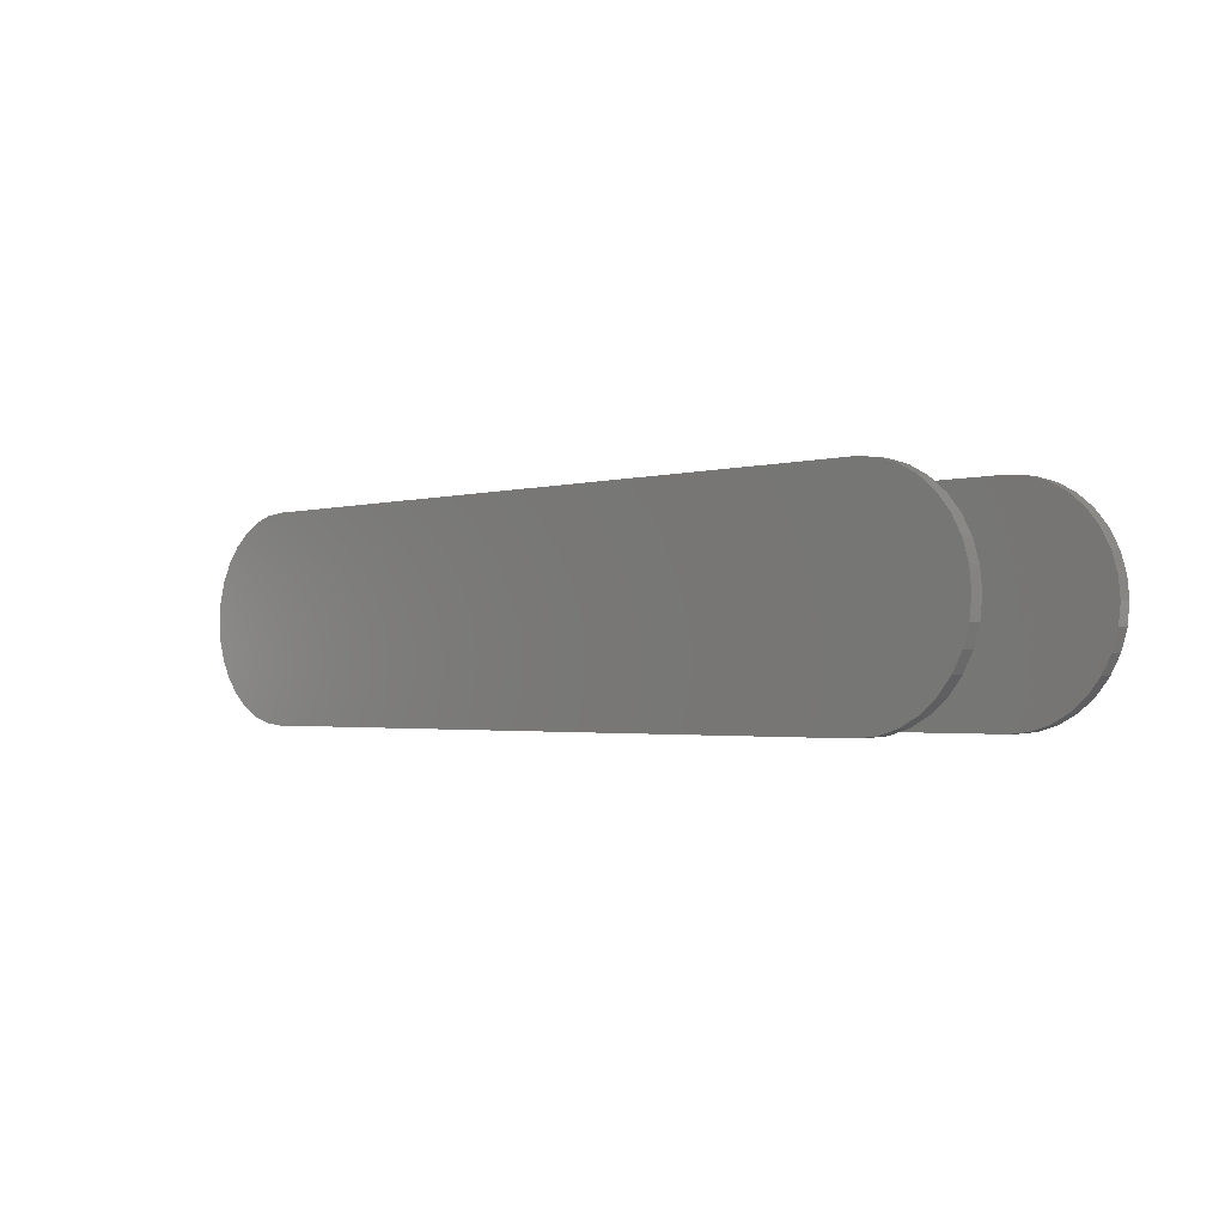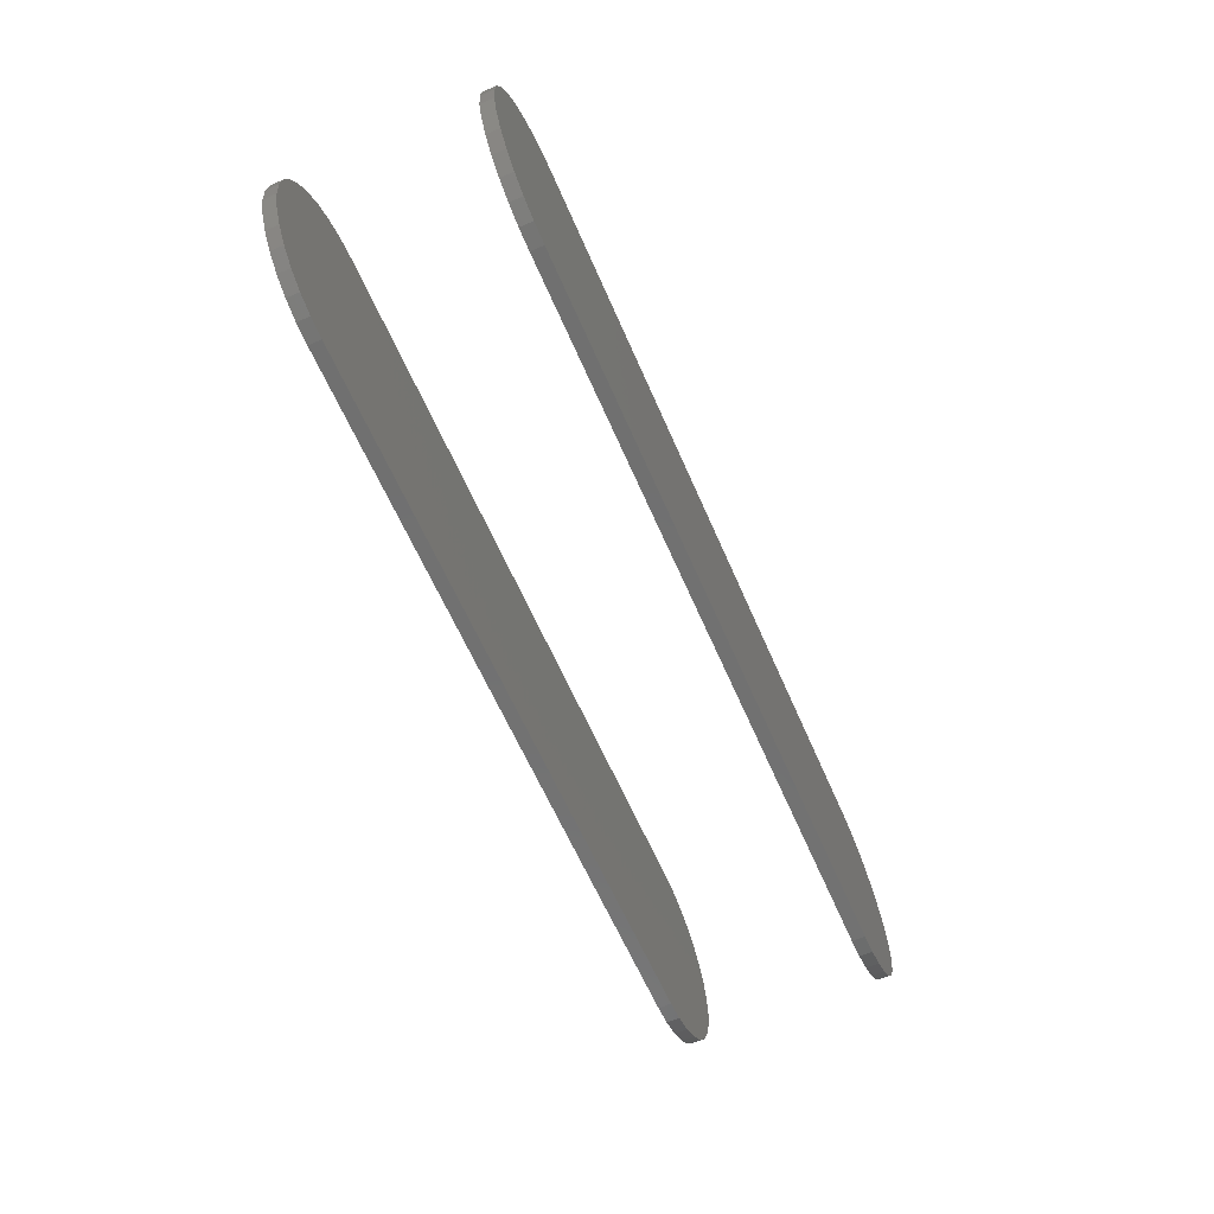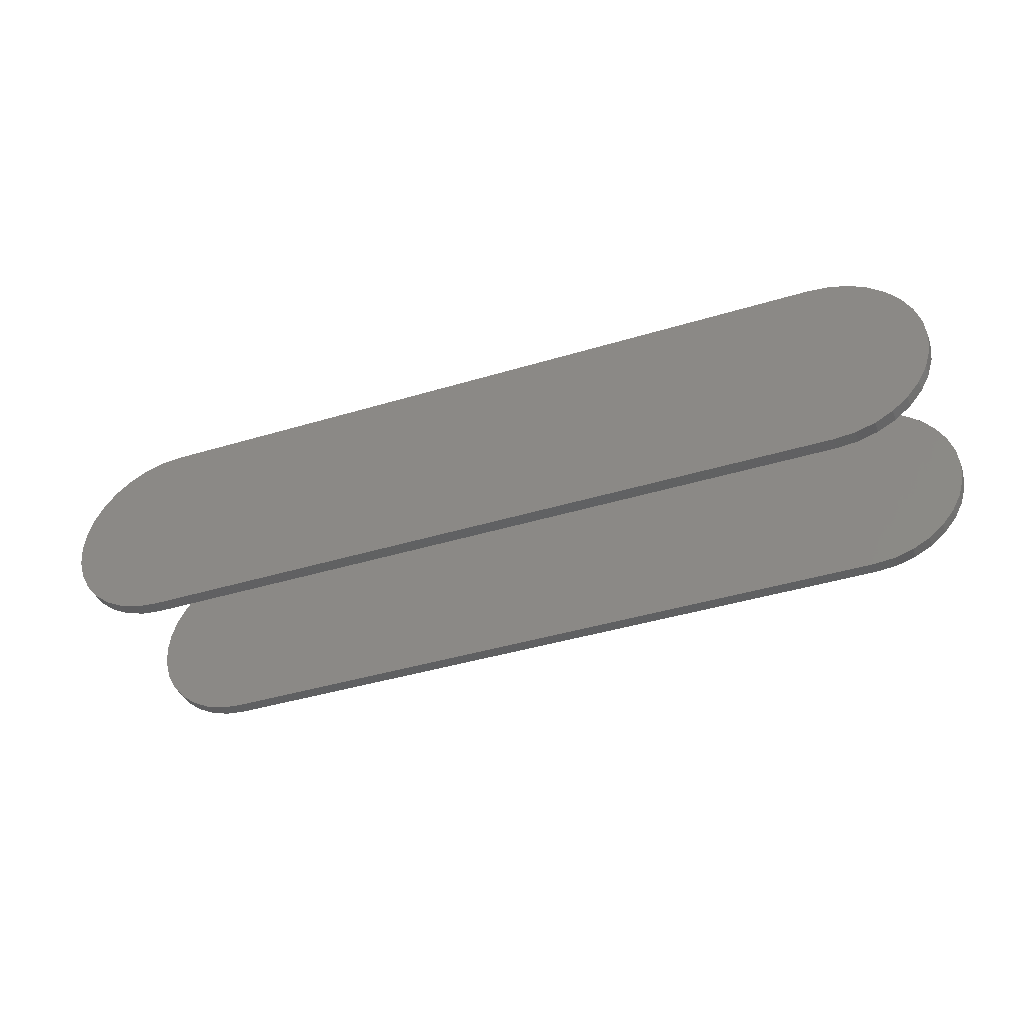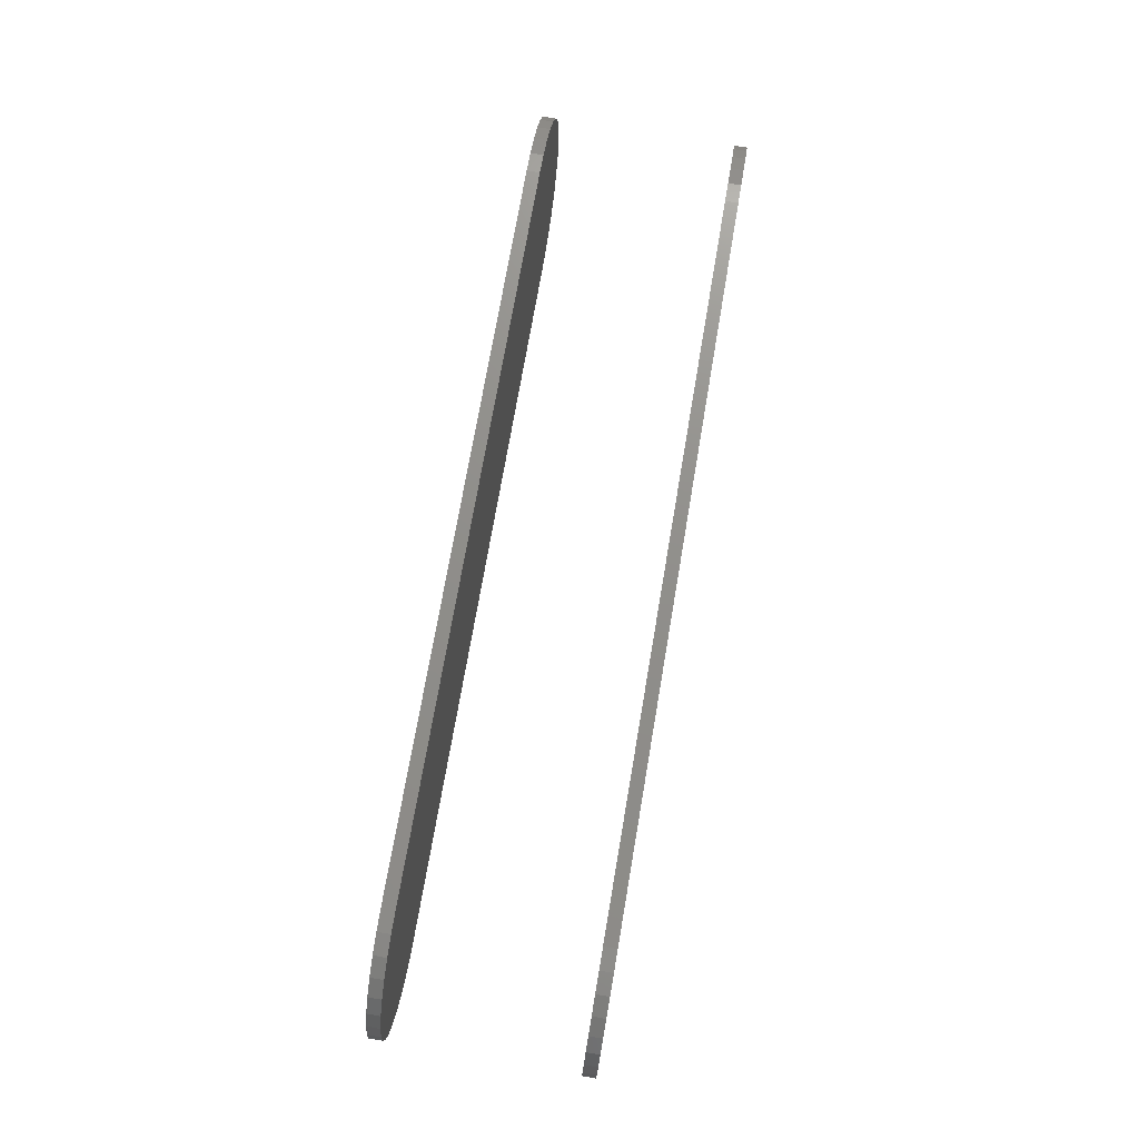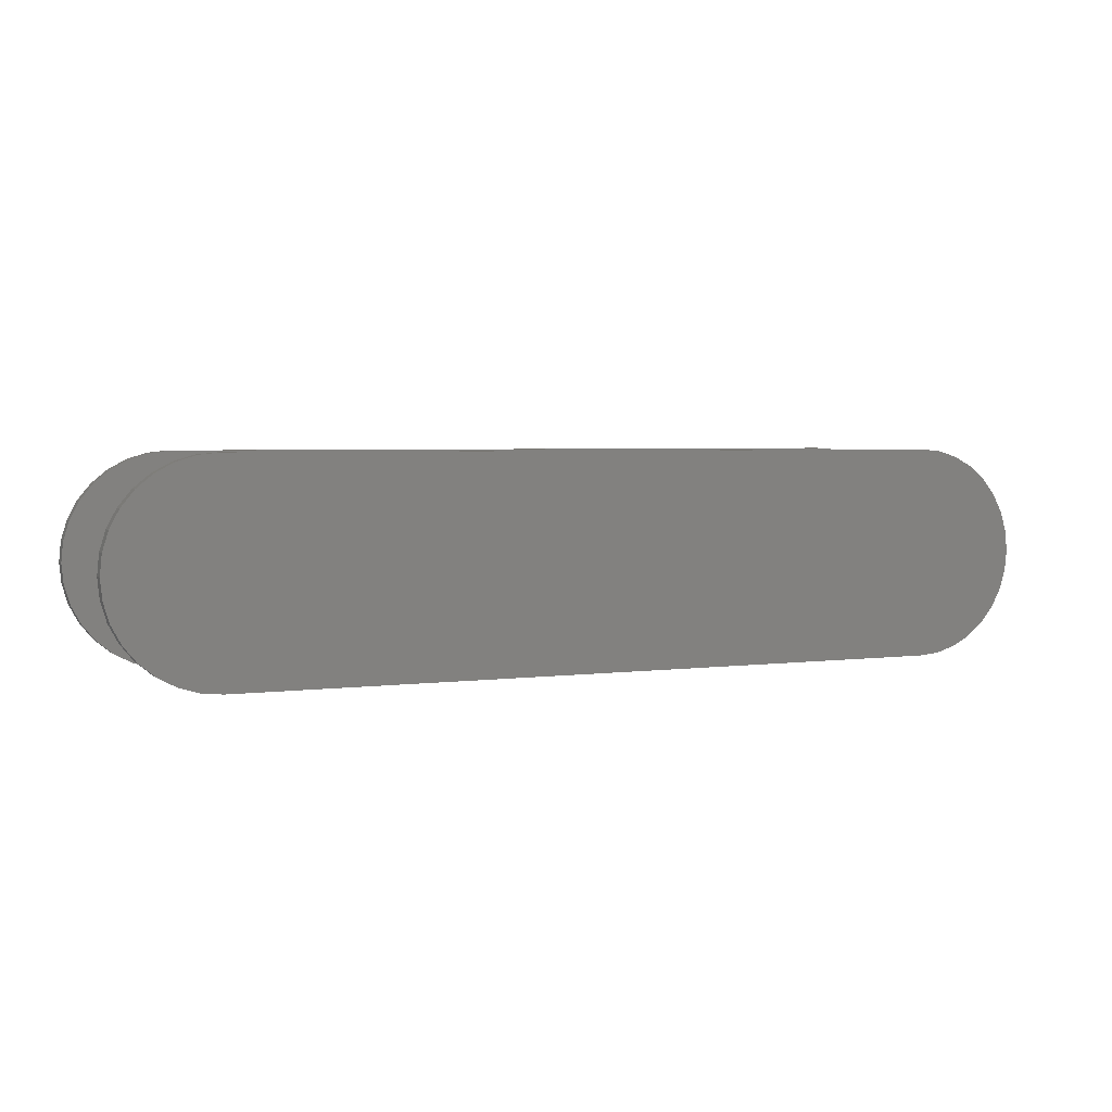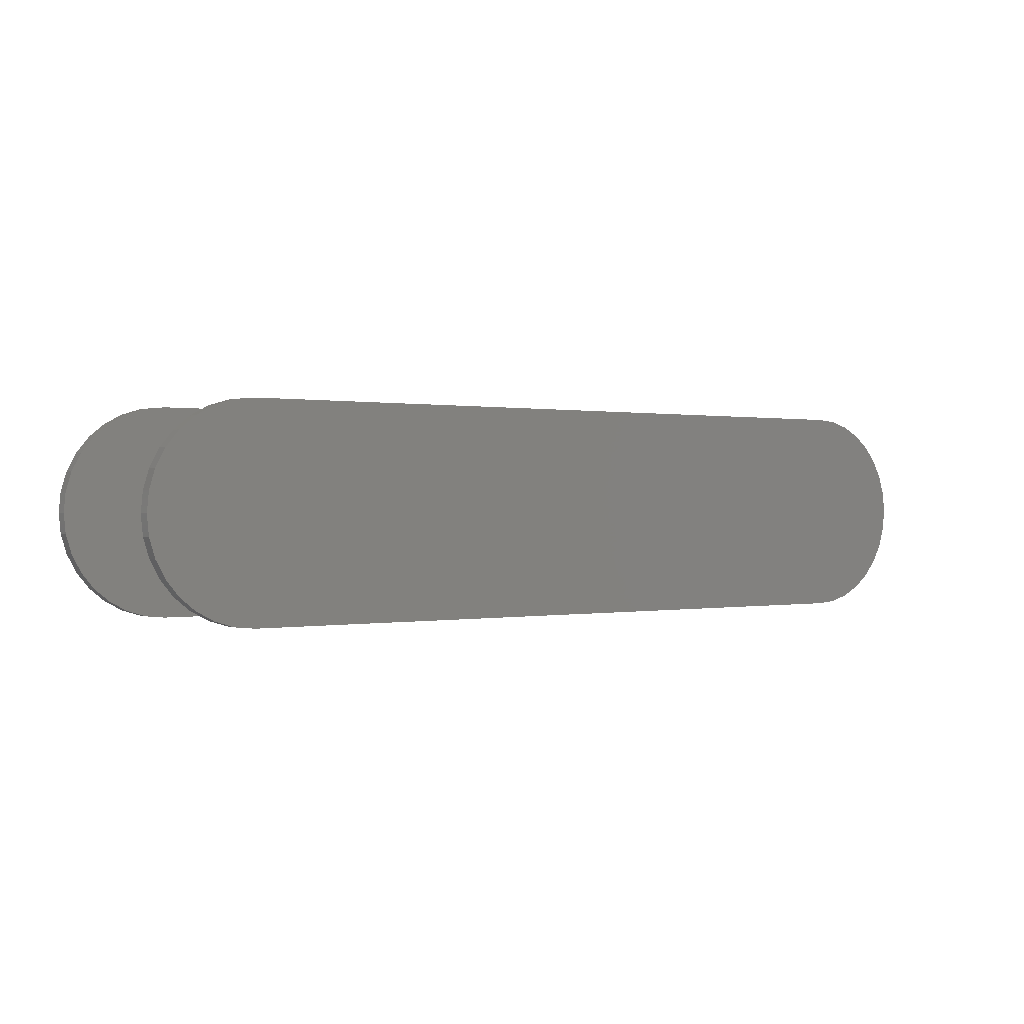
<metadata>
{"format":"stl","ext":"stl","renderer":"f3d","projection":"perspective","resolution":1024,"background":"white","views":[{"elev":-2.0,"azim":45.3,"up":"+Y"},{"elev":-62.6,"azim":113.5,"up":"+Y"},{"elev":-41.6,"azim":-159.9,"up":"+Y"},{"elev":73.0,"azim":99.7,"up":"+Y"},{"elev":3.7,"azim":-23.8,"up":"+Y"},{"elev":0.2,"azim":-35.5,"up":"+Y"}]}
</metadata>
<code>
# stl→obj: 136 verts, 264 faces
v 0.1895 0.1105 0.125
v 0.1895 0.1105 0.1172
v 0.6237 0.1105 0.125
v 0.6237 0.1105 0.1172
v 0.1895 0.1105 0.007812
v 0.1895 0.1105 0
v 0.6237 0.1105 0.007812
v 0.6237 0.1105 0
v 0.6237 0.2368 0.1172
v 0.6237 0.2368 0.125
v 0.636 0.2356 0.1172
v 0.636 0.2356 0.125
v 0.6479 0.232 0.1172
v 0.6479 0.232 0.125
v 0.6588 0.2262 0.1172
v 0.6588 0.2262 0.125
v 0.6683 0.2183 0.1172
v 0.6683 0.2183 0.125
v 0.6762 0.2088 0.1172
v 0.6762 0.2088 0.125
v 0.682 0.1979 0.1172
v 0.682 0.1979 0.125
v 0.6856 0.186 0.1172
v 0.6856 0.186 0.125
v 0.6868 0.1737 0.1172
v 0.6868 0.1737 0.125
v 0.6856 0.1614 0.1172
v 0.6856 0.1614 0.125
v 0.682 0.1495 0.1172
v 0.682 0.1495 0.125
v 0.6762 0.1386 0.1172
v 0.6762 0.1386 0.125
v 0.6683 0.129 0.1172
v 0.6683 0.129 0.125
v 0.6588 0.1212 0.1172
v 0.6588 0.1212 0.125
v 0.6479 0.1153 0.1172
v 0.6479 0.1153 0.125
v 0.636 0.1117 0.1172
v 0.636 0.1117 0.125
v 0.6237 0.2368 0
v 0.6237 0.2368 0.007812
v 0.636 0.2356 0
v 0.636 0.2356 0.007812
v 0.6479 0.232 0
v 0.6479 0.232 0.007812
v 0.6588 0.2262 0
v 0.6588 0.2262 0.007812
v 0.6683 0.2183 0
v 0.6683 0.2183 0.007812
v 0.6762 0.2088 0
v 0.6762 0.2088 0.007812
v 0.682 0.1979 0
v 0.682 0.1979 0.007812
v 0.6856 0.186 0
v 0.6856 0.186 0.007812
v 0.6868 0.1737 0
v 0.6868 0.1737 0.007812
v 0.6856 0.1614 0
v 0.6856 0.1614 0.007812
v 0.682 0.1495 0
v 0.682 0.1495 0.007812
v 0.6762 0.1386 0
v 0.6762 0.1386 0.007812
v 0.6683 0.129 0
v 0.6683 0.129 0.007812
v 0.6588 0.1212 0
v 0.6588 0.1212 0.007812
v 0.6479 0.1153 0
v 0.6479 0.1153 0.007812
v 0.636 0.1117 0
v 0.636 0.1117 0.007812
v 0.1895 0.2368 0.125
v 0.1895 0.2368 0.1172
v 0.1895 0.2368 0.007812
v 0.1895 0.2368 0
v 0.1772 0.1117 0.1172
v 0.1772 0.1117 0.125
v 0.1653 0.1153 0.1172
v 0.1653 0.1153 0.125
v 0.1544 0.1212 0.1172
v 0.1544 0.1212 0.125
v 0.1448 0.129 0.1172
v 0.1448 0.129 0.125
v 0.137 0.1386 0.1172
v 0.137 0.1386 0.125
v 0.1311 0.1495 0.1172
v 0.1311 0.1495 0.125
v 0.1275 0.1614 0.1172
v 0.1275 0.1614 0.125
v 0.1263 0.1737 0.1172
v 0.1263 0.1737 0.125
v 0.1275 0.186 0.1172
v 0.1275 0.186 0.125
v 0.1311 0.1979 0.1172
v 0.1311 0.1979 0.125
v 0.137 0.2088 0.1172
v 0.137 0.2088 0.125
v 0.1448 0.2183 0.1172
v 0.1448 0.2183 0.125
v 0.1544 0.2262 0.1172
v 0.1544 0.2262 0.125
v 0.1653 0.232 0.1172
v 0.1653 0.232 0.125
v 0.1772 0.2356 0.1172
v 0.1772 0.2356 0.125
v 0.1772 0.1117 0
v 0.1772 0.1117 0.007812
v 0.1653 0.1153 0
v 0.1653 0.1153 0.007812
v 0.1544 0.1212 0
v 0.1544 0.1212 0.007812
v 0.1448 0.129 0
v 0.1448 0.129 0.007812
v 0.137 0.1386 0
v 0.137 0.1386 0.007812
v 0.1311 0.1495 0
v 0.1311 0.1495 0.007812
v 0.1275 0.1614 0
v 0.1275 0.1614 0.007812
v 0.1263 0.1737 0
v 0.1263 0.1737 0.007812
v 0.1275 0.186 0
v 0.1275 0.186 0.007812
v 0.1311 0.1979 0
v 0.1311 0.1979 0.007812
v 0.137 0.2088 0
v 0.137 0.2088 0.007812
v 0.1448 0.2183 0
v 0.1448 0.2183 0.007812
v 0.1544 0.2262 0
v 0.1544 0.2262 0.007812
v 0.1653 0.232 0
v 0.1653 0.232 0.007812
v 0.1772 0.2356 0
v 0.1772 0.2356 0.007812
f 1 2 3
f 3 2 4
f 5 6 7
f 7 6 8
f 9 10 11
f 11 10 12
f 11 12 13
f 13 12 14
f 13 14 15
f 15 14 16
f 15 16 17
f 17 16 18
f 17 18 19
f 19 18 20
f 19 20 21
f 21 20 22
f 21 22 23
f 23 22 24
f 23 24 25
f 25 24 26
f 25 26 27
f 27 26 28
f 27 28 29
f 29 28 30
f 29 30 31
f 31 30 32
f 31 32 33
f 33 32 34
f 33 34 35
f 35 34 36
f 35 36 37
f 37 36 38
f 37 38 39
f 39 38 40
f 39 40 4
f 4 40 3
f 41 42 43
f 43 42 44
f 43 44 45
f 45 44 46
f 45 46 47
f 47 46 48
f 47 48 49
f 49 48 50
f 49 50 51
f 51 50 52
f 51 52 53
f 53 52 54
f 53 54 55
f 55 54 56
f 55 56 57
f 57 56 58
f 57 58 59
f 59 58 60
f 59 60 61
f 61 60 62
f 61 62 63
f 63 62 64
f 63 64 65
f 65 64 66
f 65 66 67
f 67 66 68
f 67 68 69
f 69 68 70
f 69 70 71
f 71 70 72
f 71 72 8
f 8 72 7
f 10 9 73
f 73 9 74
f 42 41 75
f 75 41 76
f 2 1 77
f 77 1 78
f 77 78 79
f 79 78 80
f 79 80 81
f 81 80 82
f 81 82 83
f 83 82 84
f 83 84 85
f 85 84 86
f 85 86 87
f 87 86 88
f 87 88 89
f 89 88 90
f 89 90 91
f 91 90 92
f 91 92 93
f 93 92 94
f 93 94 95
f 95 94 96
f 95 96 97
f 97 96 98
f 97 98 99
f 99 98 100
f 99 100 101
f 101 100 102
f 101 102 103
f 103 102 104
f 103 104 105
f 105 104 106
f 105 106 74
f 74 106 73
f 6 5 107
f 107 5 108
f 107 108 109
f 109 108 110
f 109 110 111
f 111 110 112
f 111 112 113
f 113 112 114
f 113 114 115
f 115 114 116
f 115 116 117
f 117 116 118
f 117 118 119
f 119 118 120
f 119 120 121
f 121 120 122
f 121 122 123
f 123 122 124
f 123 124 125
f 125 124 126
f 125 126 127
f 127 126 128
f 127 128 129
f 129 128 130
f 129 130 131
f 131 130 132
f 131 132 133
f 133 132 134
f 133 134 135
f 135 134 136
f 135 136 76
f 76 136 75
f 56 60 58
f 60 56 54
f 60 54 62
f 62 54 52
f 62 52 64
f 64 52 50
f 64 50 66
f 66 50 48
f 66 48 68
f 112 130 114
f 114 130 128
f 114 128 116
f 116 128 126
f 116 126 118
f 118 126 124
f 118 124 120
f 120 124 122
f 68 48 70
f 70 48 46
f 70 46 72
f 72 46 44
f 72 44 7
f 7 44 42
f 7 42 5
f 5 42 75
f 5 75 108
f 108 75 136
f 108 136 110
f 110 136 134
f 110 134 112
f 112 134 132
f 112 132 130
f 25 27 23
f 21 23 27
f 29 21 27
f 19 21 29
f 31 19 29
f 17 19 31
f 33 17 31
f 15 17 33
f 35 15 33
f 83 99 81
f 97 99 83
f 85 97 83
f 95 97 85
f 87 95 85
f 93 95 87
f 89 93 87
f 91 93 89
f 99 101 81
f 81 101 103
f 81 103 79
f 79 103 105
f 79 105 77
f 77 105 74
f 77 74 2
f 2 74 9
f 2 9 4
f 4 9 11
f 4 11 39
f 39 11 13
f 39 13 37
f 37 13 15
f 37 15 35
f 10 106 12
f 10 73 106
f 1 40 78
f 1 3 40
f 12 106 104
f 12 104 14
f 14 104 102
f 14 102 16
f 16 102 100
f 16 100 18
f 18 100 98
f 18 98 20
f 32 84 34
f 34 84 82
f 34 82 36
f 36 82 80
f 36 80 38
f 38 80 78
f 38 78 40
f 20 98 22
f 22 98 96
f 22 96 24
f 24 96 94
f 24 94 26
f 26 94 92
f 26 92 28
f 28 92 90
f 28 90 30
f 30 90 88
f 30 88 32
f 32 88 86
f 32 86 84
f 43 135 41
f 135 76 41
f 107 71 6
f 71 8 6
f 133 135 43
f 45 133 43
f 131 133 45
f 47 131 45
f 129 131 47
f 49 129 47
f 127 129 49
f 51 127 49
f 65 113 63
f 111 113 65
f 67 111 65
f 109 111 67
f 69 109 67
f 107 109 69
f 71 107 69
f 113 115 63
f 63 115 117
f 63 117 61
f 61 117 119
f 61 119 59
f 59 119 121
f 59 121 57
f 57 121 123
f 57 123 55
f 55 123 125
f 55 125 53
f 53 125 127
f 53 127 51

</code>
